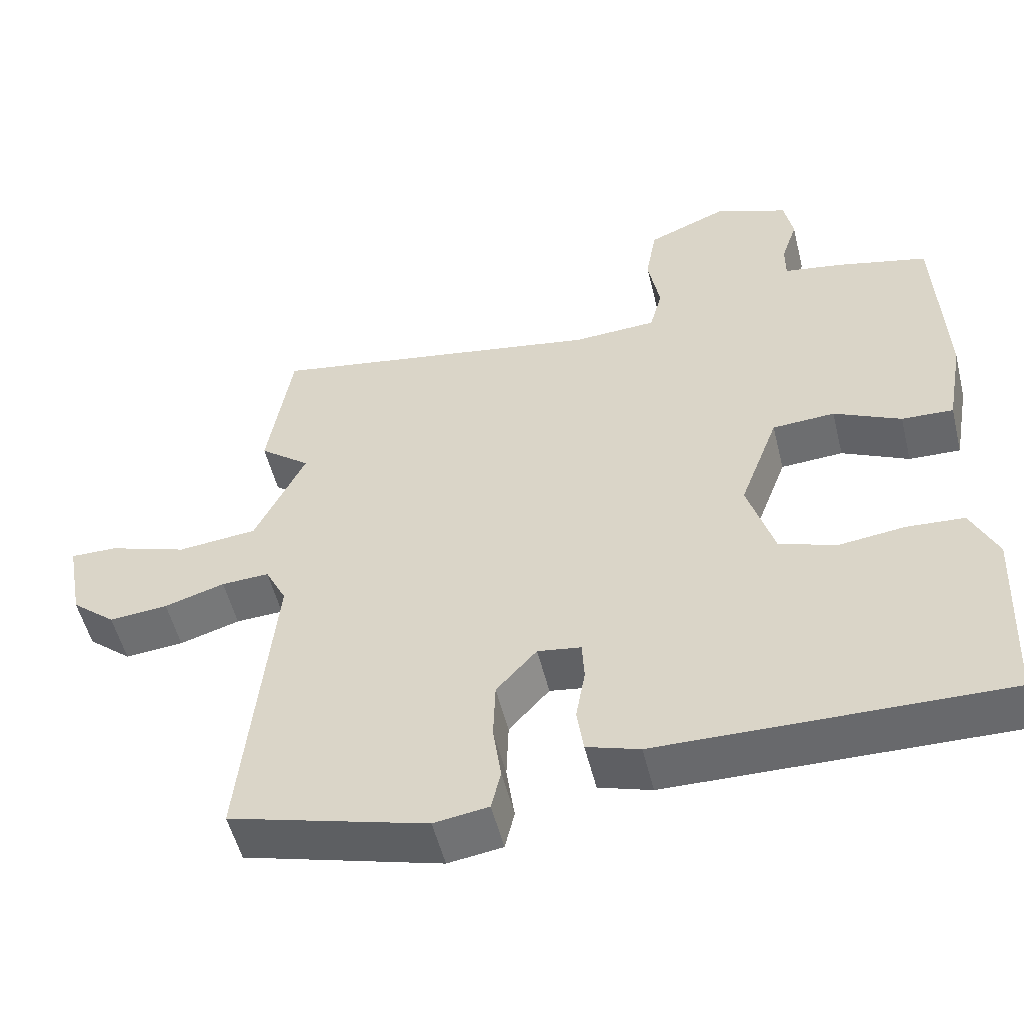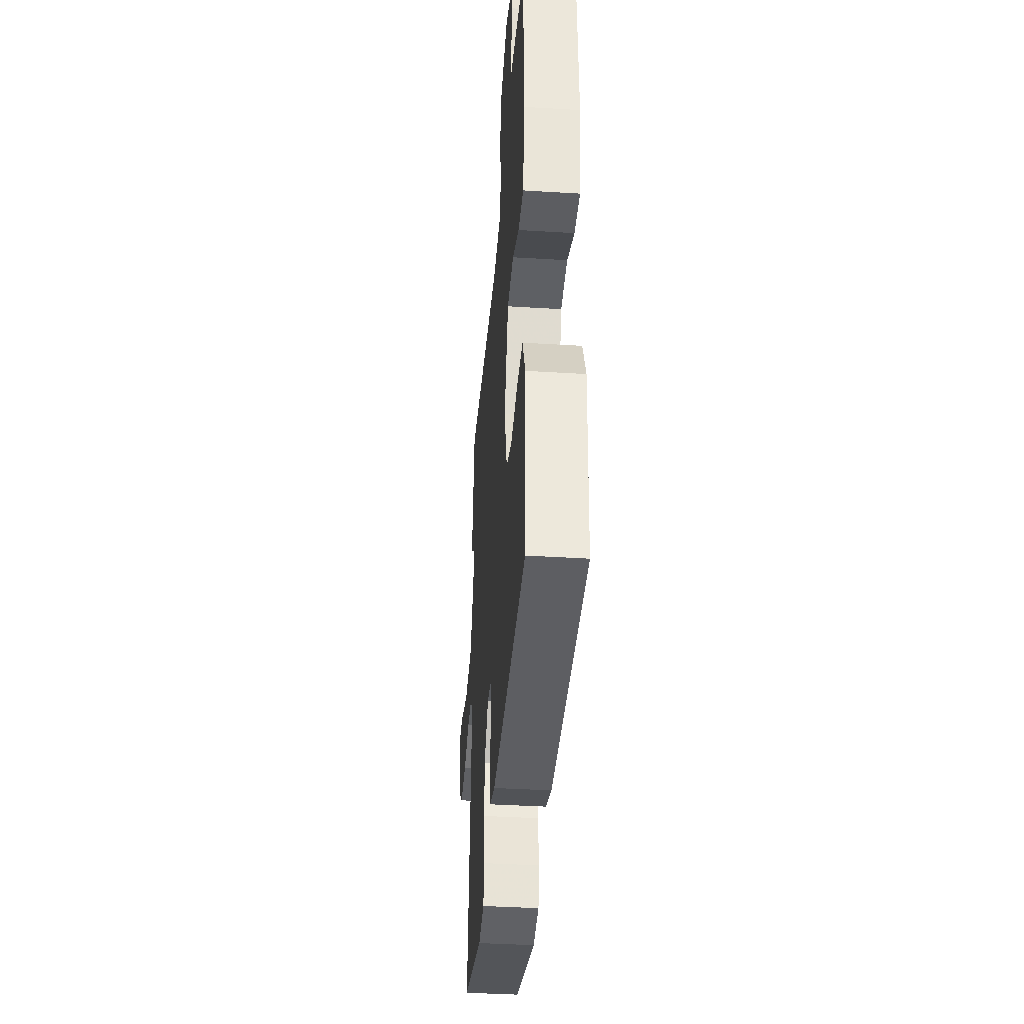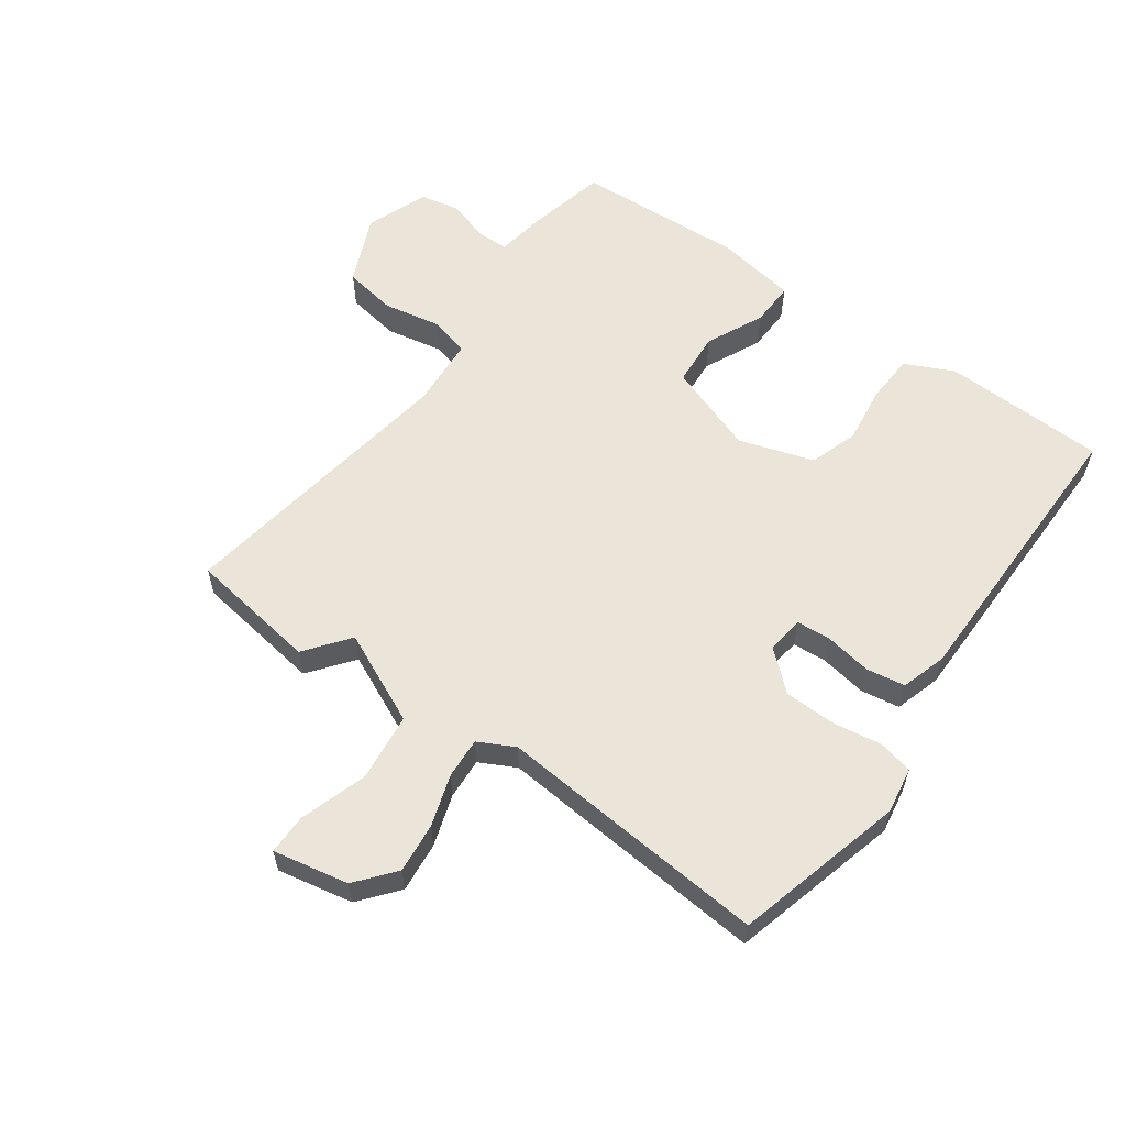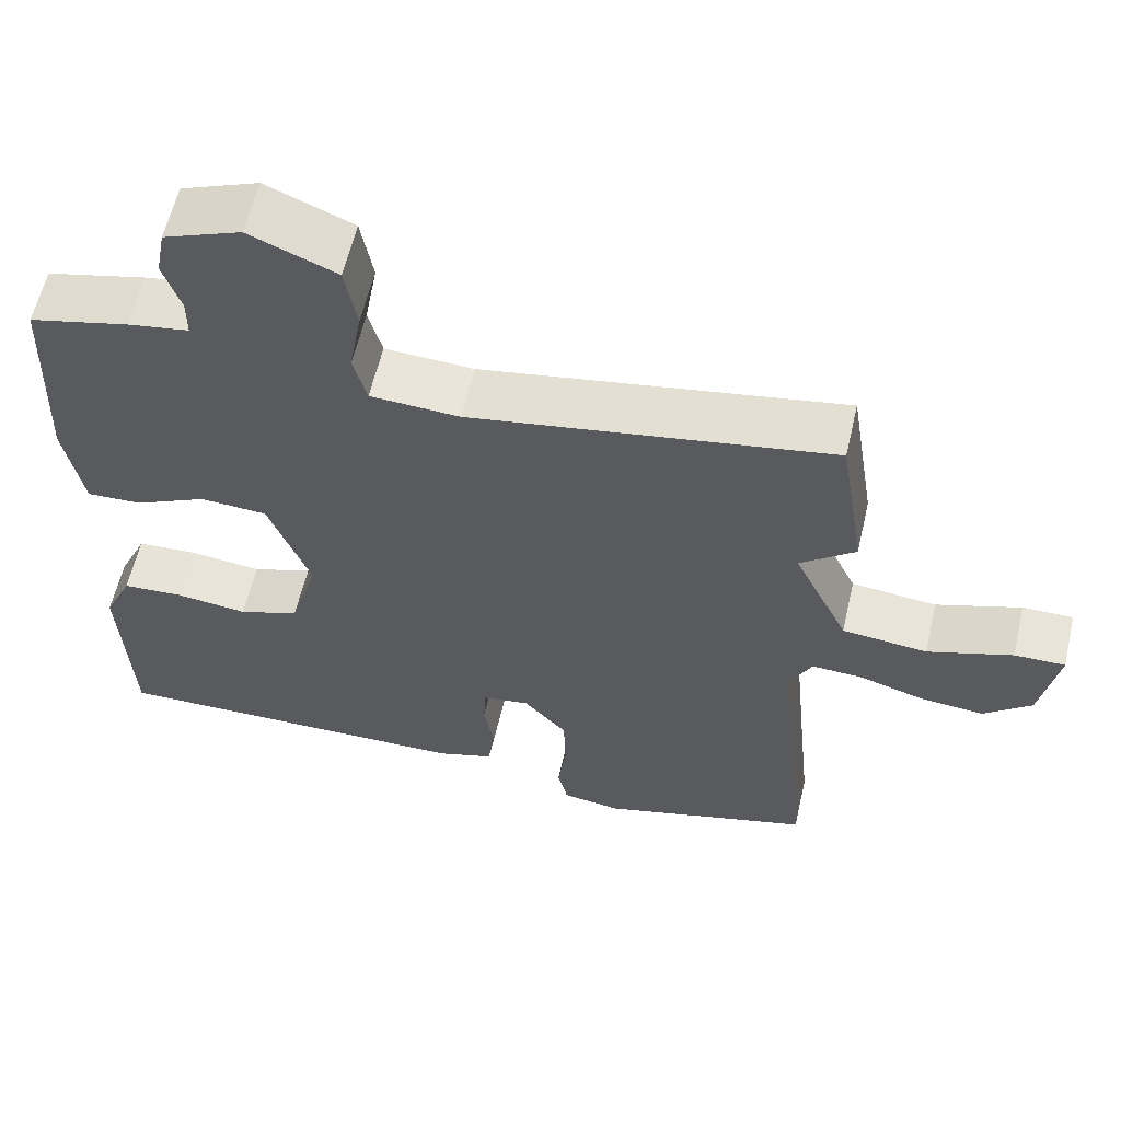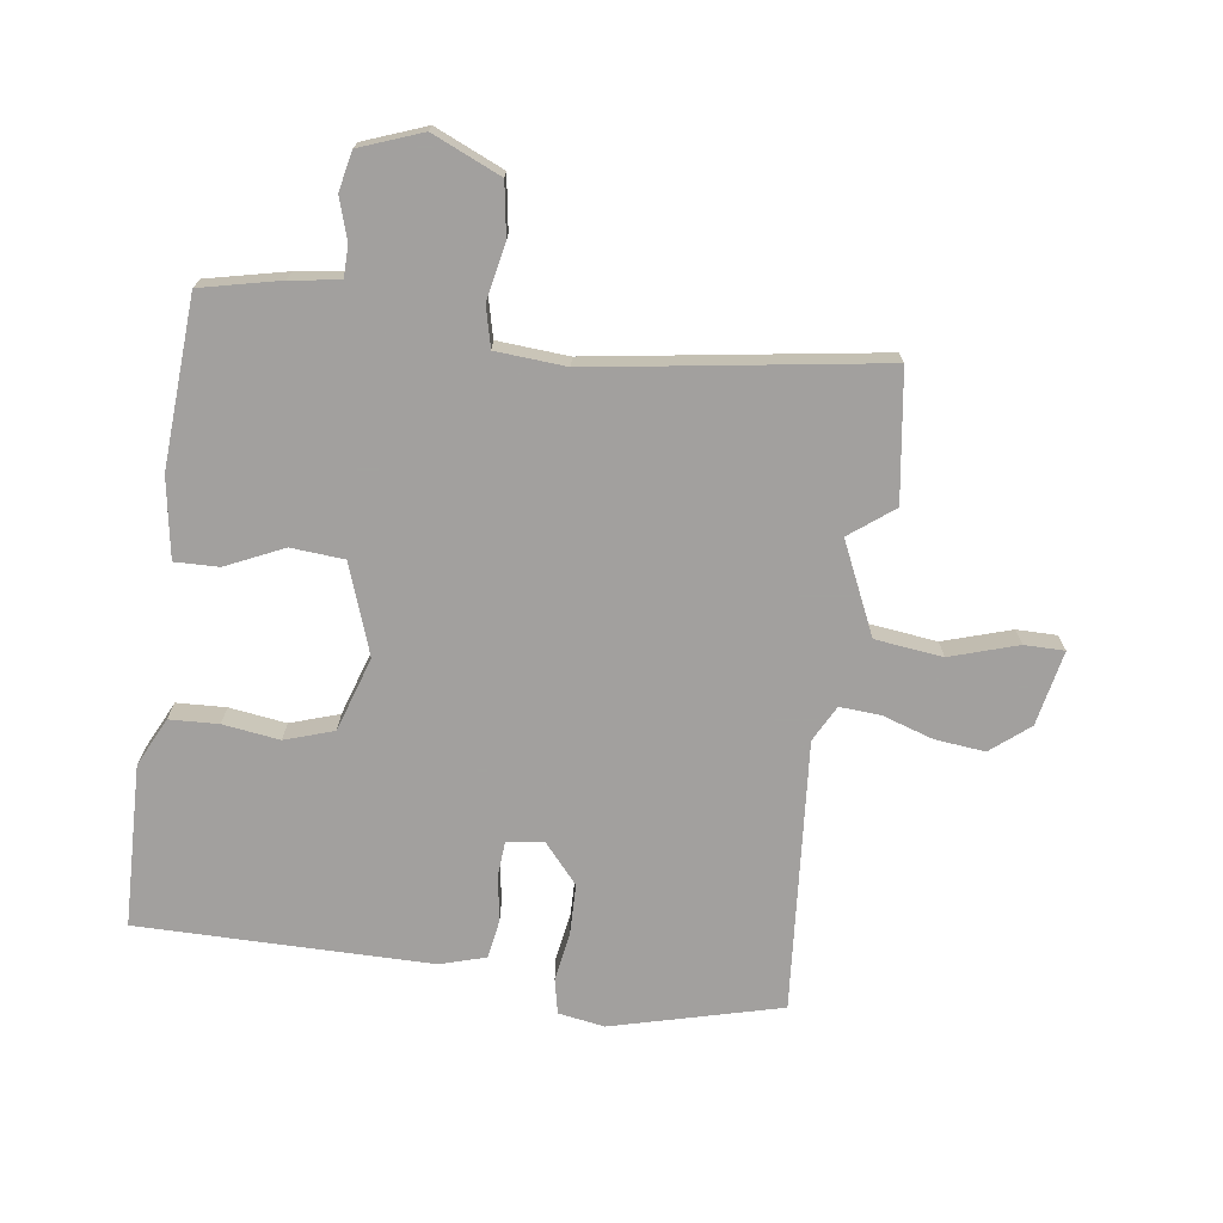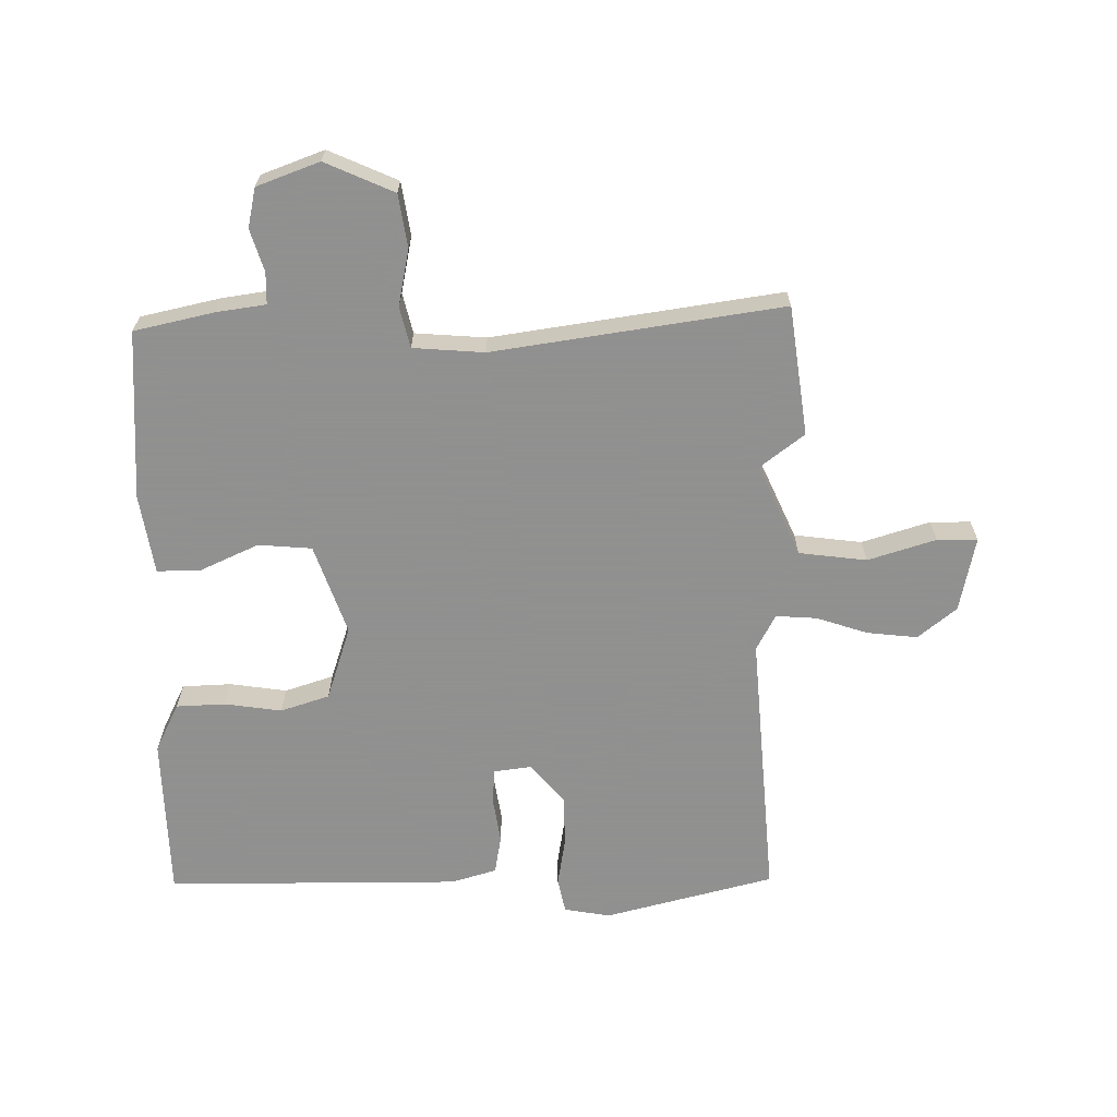
<metadata>
{"format":"obj","ext":"obj","renderer":"f3d","projection":"perspective","resolution":1024,"background":"white","views":[{"elev":-53.1,"azim":-166.2,"up":"+Z"},{"elev":-39.6,"azim":-94.4,"up":"+Z"},{"elev":59.0,"azim":124.8,"up":"+Y"},{"elev":60.0,"azim":13.1,"up":"+Z"},{"elev":-71.9,"azim":-9.0,"up":"+Y"},{"elev":-65.8,"azim":-0.6,"up":"+Y"}]}
</metadata>
<code>
v -0.495 0.07 0.501
v -0.369 0.07 0.532
v -0.291 0.07 0.545
v -0.291 0.07 0.595
v -0.313 0.07 0.661
v -0.301 0.07 0.724
v -0.203 0.07 0.763
v -0.093 0.07 0.717
v -0.078 0.07 0.633
v -0.094 0.07 0.543
v -0.077 0.07 0.479
v 0.036 0.07 0.473
v 0.492 0.07 0.551
v 0.525 0.07 0.346
v 0.456 0.07 0.291
v 0.525 0.07 0.147
v 0.633 0.07 0.136
v 0.74 0.07 0.172
v 0.804 0.07 0.173
v 0.782 0.07 0.053
v 0.722 0.07 0.002
v 0.642 0.07 0.009
v 0.56 0.07 0.034
v 0.495 0.07 0.037
v 0.466 0.07 -0.021
v 0.509 0.07 -0.452
v 0.241 0.07 -0.527
v 0.167 0.07 -0.516
v 0.154 0.07 -0.461
v 0.165 0.07 -0.383
v 0.162 0.07 -0.302
v 0.107 0.07 -0.241
v 0.048 0.07 -0.25
v 0.045 0.07 -0.305
v 0.058 0.07 -0.378
v 0.049 0.07 -0.44
v -0.023 0.07 -0.463
v -0.49 0.07 -0.472
v -0.502 0.07 -0.213
v -0.466 0.07 -0.135
v -0.388 0.07 -0.13
v -0.297 0.07 -0.141
v -0.22 0.07 -0.114
v -0.184 0.07 0.005
v -0.237 0.07 0.147
v -0.322 0.07 0.152
v -0.413 0.07 0.108
v -0.483 0.07 0.105
v -0.506 0.07 0.232
v -0.495 0 0.501
v -0.369 0 0.532
v -0.291 0 0.545
v -0.291 0 0.595
v -0.313 0 0.661
v -0.301 0 0.724
v -0.203 0 0.763
v -0.093 0 0.717
v -0.078 0 0.633
v -0.094 0 0.543
v -0.077 0 0.479
v 0.036 0 0.473
v 0.492 0 0.551
v 0.525 0 0.346
v 0.456 0 0.291
v 0.525 0 0.147
v 0.633 0 0.136
v 0.74 0 0.172
v 0.804 0 0.173
v 0.782 0 0.053
v 0.722 0 0.002
v 0.642 0 0.009
v 0.56 0 0.034
v 0.495 0 0.037
v 0.466 0 -0.021
v 0.509 0 -0.452
v 0.241 0 -0.527
v 0.167 0 -0.516
v 0.154 0 -0.461
v 0.165 0 -0.383
v 0.162 0 -0.302
v 0.107 0 -0.241
v 0.048 0 -0.25
v 0.045 0 -0.305
v 0.058 0 -0.378
v 0.049 0 -0.44
v -0.023 0 -0.463
v -0.49 0 -0.472
v -0.502 0 -0.213
v -0.466 0 -0.135
v -0.388 0 -0.13
v -0.297 0 -0.141
v -0.22 0 -0.114
v -0.184 0 0.005
v -0.237 0 0.147
v -0.322 0 0.152
v -0.413 0 0.108
v -0.483 0 0.105
v -0.506 0 0.232
f 46 47 48 49
f 45 46 49 1
f 39 40 41 42
f 39 42 43
f 38 39 43
f 37 38 43
f 34 35 36 37
f 33 34 37 43
f 32 33 43 44
f 27 28 29 30
f 25 26 27 30
f 24 25 30 31
f 20 21 22 23
f 20 23 24
f 17 18 19 20
f 16 17 20 24
f 15 16 24 31
f 12 13 14 15
f 11 12 15 31
f 7 8 9 10
f 7 10 11
f 4 5 6 7
f 3 4 7 11
f 45 1 2 3
f 32 44 45 3
f 3 11 31 32
f 98 97 96 95
f 50 98 95 94
f 91 90 89 88
f 92 91 88
f 92 88 87
f 92 87 86
f 86 85 84 83
f 92 86 83 82
f 93 92 82 81
f 79 78 77 76
f 79 76 75 74
f 80 79 74 73
f 72 71 70 69
f 73 72 69
f 69 68 67 66
f 73 69 66 65
f 80 73 65 64
f 64 63 62 61
f 80 64 61 60
f 59 58 57 56
f 60 59 56
f 56 55 54 53
f 60 56 53 52
f 52 51 50 94
f 52 94 93 81
f 81 80 60 52
f 1 50 51 2
f 2 51 52 3
f 3 52 53 4
f 4 53 54 5
f 5 54 55 6
f 6 55 56 7
f 7 56 57 8
f 8 57 58 9
f 9 58 59 10
f 10 59 60 11
f 11 60 61 12
f 12 61 62 13
f 13 62 63 14
f 14 63 64 15
f 15 64 65 16
f 16 65 66 17
f 17 66 67 18
f 18 67 68 19
f 19 68 69 20
f 20 69 70 21
f 21 70 71 22
f 22 71 72 23
f 23 72 73 24
f 24 73 74 25
f 25 74 75 26
f 26 75 76 27
f 27 76 77 28
f 28 77 78 29
f 29 78 79 30
f 30 79 80 31
f 31 80 81 32
f 32 81 82 33
f 33 82 83 34
f 34 83 84 35
f 35 84 85 36
f 36 85 86 37
f 37 86 87 38
f 38 87 88 39
f 39 88 89 40
f 40 89 90 41
f 41 90 91 42
f 42 91 92 43
f 43 92 93 44
f 44 93 94 45
f 45 94 95 46
f 46 95 96 47
f 47 96 97 48
f 48 97 98 49
f 49 98 50 1

</code>
